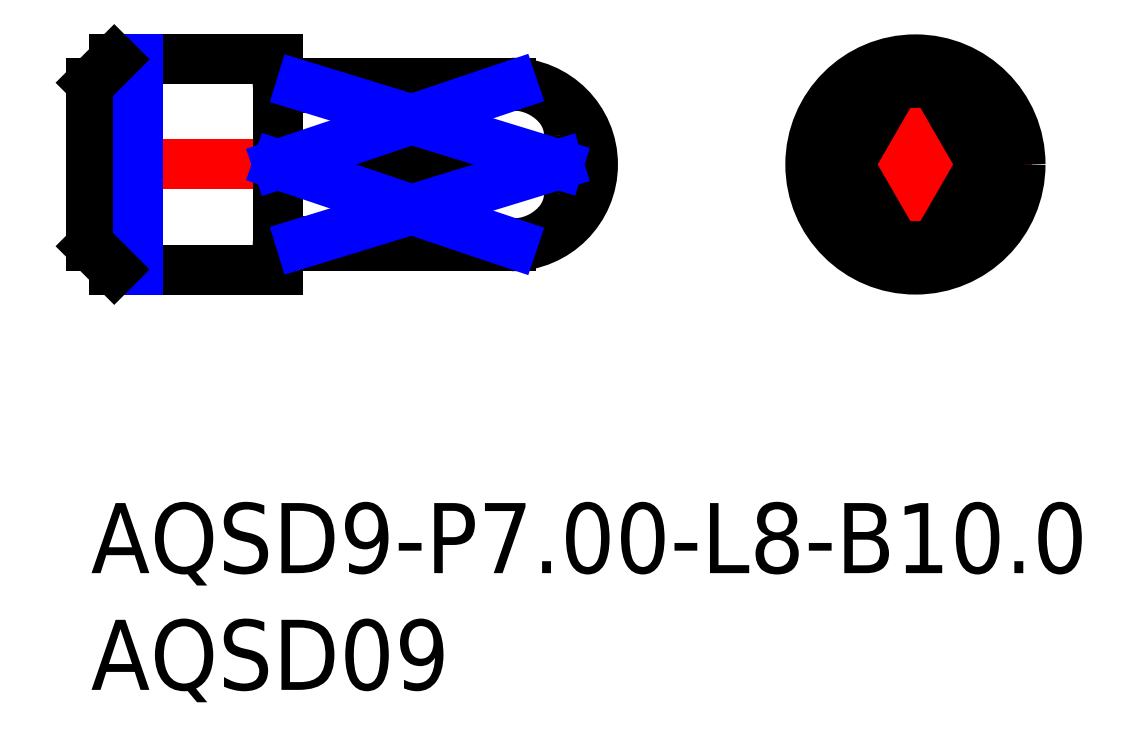
<metadata>
{"format":"dxf","ext":"dxf","renderer":"ezdxf+matplotlib","layout":"modelspace","background":"white","min_lineweight":24,"dpi":150}
</metadata>
<code>
0
SECTION
2
ENTITIES
0
INSERT
8
MSM_CONTINUOUS
2
*U15
10
0
20
0
30
0
0
INSERT
8
MSM_CONTINUOUS
2
*U16
10
0
20
0
30
0
0
LINE
8
MSM_CENTER
10
30.31
20
14.5
30
0
11
40.31
21
14.5
31
0
0
LINE
8
MSM_CENTER
10
35.31
20
9.5
30
0
11
35.31
21
19.5
31
0
0
CIRCLE
8
MSM_CONTINUOUS
10
35.31
20
14.5
30
0
40
4.5
0
LINE
8
MSM_CONTINUOUS
10
36.21
20
17.88
30
0
11
38.16
21
14.5
31
0
0
ARC
8
MSM_CONTINUOUS
10
35.31
20
14.5
30
0
40
3.5
50
75.1
51
104.9
0
LINE
8
MSM_CONTINUOUS
10
32.46
20
14.5
30
0
11
34.41
21
17.88
31
0
0
LINE
8
MSM_CONTINUOUS
10
34.41
20
11.12
30
0
11
32.46
21
14.5
31
0
0
ARC
8
MSM_CONTINUOUS
10
35.31
20
14.5
30
0
40
3.5
50
255.1
51
284.9
0
LINE
8
MSM_CONTINUOUS
10
38.16
20
14.5
30
0
11
36.21
21
11.12
31
0
0
LINE
8
MSM_CENTER
10
-1.075
20
14.5
30
0
11
22.57
21
14.5
31
0
0
LINE
8
MSM_CONTINUOUS
10
9
20
11
30
0
11
18
21
11
31
0
0
LINE
8
MSM_CONTINUOUS
10
18
20
18
30
0
11
9
21
18
31
0
0
LINE
8
MSM_CONTINUOUS
10
8.2
20
11.1
30
0
11
8.827
21
11.1
31
0
0
LINE
8
MSM_CONTINUOUS
10
8.827
20
17.9
30
0
11
8.2
21
17.9
31
0
0
ARC
8
MSM_CONTINUOUS
10
8.827
20
18.1
30
0
40
0.2
50
270
51
330
0
LINE
8
MSM_CONTINUOUS
10
9
20
18
30
0
11
9
21
17.88
31
0
0
ARC
8
MSM_CONTINUOUS
10
8.2
20
18.1
30
0
40
0.2
50
180
51
270
0
ARC
8
MSM_CONTINUOUS
10
8.2
20
10.9
30
0
40
0.2
50
90
51
180
0
LINE
8
MSM_CONTINUOUS
10
9
20
11.12
30
0
11
9
21
11
31
0
0
ARC
8
MSM_CONTINUOUS
10
8.827
20
10.9
30
0
40
0.2
50
30
51
90
0
LINE
8
MSM_CONTINUOUS
10
9
20
17.88
30
0
11
18
21
17.88
31
0
0
LINE
8
MSM_CONTINUOUS
10
8.2
20
17.76
30
0
11
8.827
21
17.76
31
0
0
LINE
8
MSM_CONTINUOUS
10
8.827
20
11.24
30
0
11
8.2
21
11.24
31
0
0
LINE
8
MSM_CONTINUOUS
10
18
20
11.12
30
0
11
9
21
11.12
31
0
0
LINE
8
MSM_CONTINUOUS
10
20.03
20
14.5
30
0
11
8
21
14.5
31
0
0
ARC
8
MSM_CONTINUOUS
10
18
20
14.5
30
0
40
3.5
50
270
51
90
0
LINE
8
MSM_CONTINUOUS
10
0
20
18
30
0
11
0
21
11
31
0
0
LINE
8
MSM_CONTINUOUS
10
1
20
10
30
0
11
8
21
10
31
0
0
LINE
8
MSM_CONTINUOUS
10
8
20
19
30
0
11
1
21
19
31
0
0
LINE
8
MSM_CONTINUOUS
10
8
20
19
30
0
11
8
21
10
31
0
0
LINE
8
MSM_CONTINUOUS
10
1
20
19
30
0
11
1
21
10
31
0
0
ARC
8
MSM_CONTINUOUS
10
8.816
20
17.96
30
0
40
0.1979
50
273.1
51
338.2
0
ARC
8
MSM_CONTINUOUS
10
8.242
20
11
30
0
40
0.2422
50
100
51
181.5
0
ARC
8
MSM_CONTINUOUS
10
8.813
20
11.04
30
0
40
0.2031
50
22.74
51
86.01
0
ARC
8
MSM_CONTINUOUS
10
8.246
20
18
30
0
40
0.2459
50
179.3
51
259.2
0
ARC
8
MSM_CONTINUOUS
10
18.53
20
15.75
30
0
40
1.95
50
320.2
51
359
0
ARC
8
MSM_CONTINUOUS
10
18.52
20
15.72
30
0
40
1.959
50
0.372
51
43.74
0
ARC
8
MSM_CONTINUOUS
10
18.06
20
15.29
30
0
40
2.591
50
43.54
51
91.27
0
ARC
8
MSM_CONTINUOUS
10
18.53
20
13.25
30
0
40
1.95
50
0.9607
51
39.79
0
ARC
8
MSM_CONTINUOUS
10
18.52
20
13.28
30
0
40
1.959
50
316.3
51
359.6
0
ARC
8
MSM_CONTINUOUS
10
18.06
20
13.71
30
0
40
2.591
50
268.7
51
316.5
0
LINE
8
MSM_NARROW
10
8
20
14.5
30
0
11
18.06
21
17.88
31
0
0
LINE
8
MSM_NARROW
10
20.03
20
14.5
30
0
11
9
21
17.88
31
0
0
LINE
8
MSM_NARROW
10
8
20
14.5
30
0
11
18.06
21
11.12
31
0
0
LINE
8
MSM_NARROW
10
20.03
20
14.5
30
0
11
9
21
11.12
31
0
0
LINE
8
MSM_NARROW
10
2
20
19
30
0
11
2
21
10
31
0
0
LINE
8
MSM_CONTINUOUS
10
0
20
18
30
0
11
1
21
19
31
0
0
LINE
8
MSM_CONTINUOUS
10
0
20
11
30
0
11
1
21
10
31
0
0
ENDSEC
0
EOF

</code>
